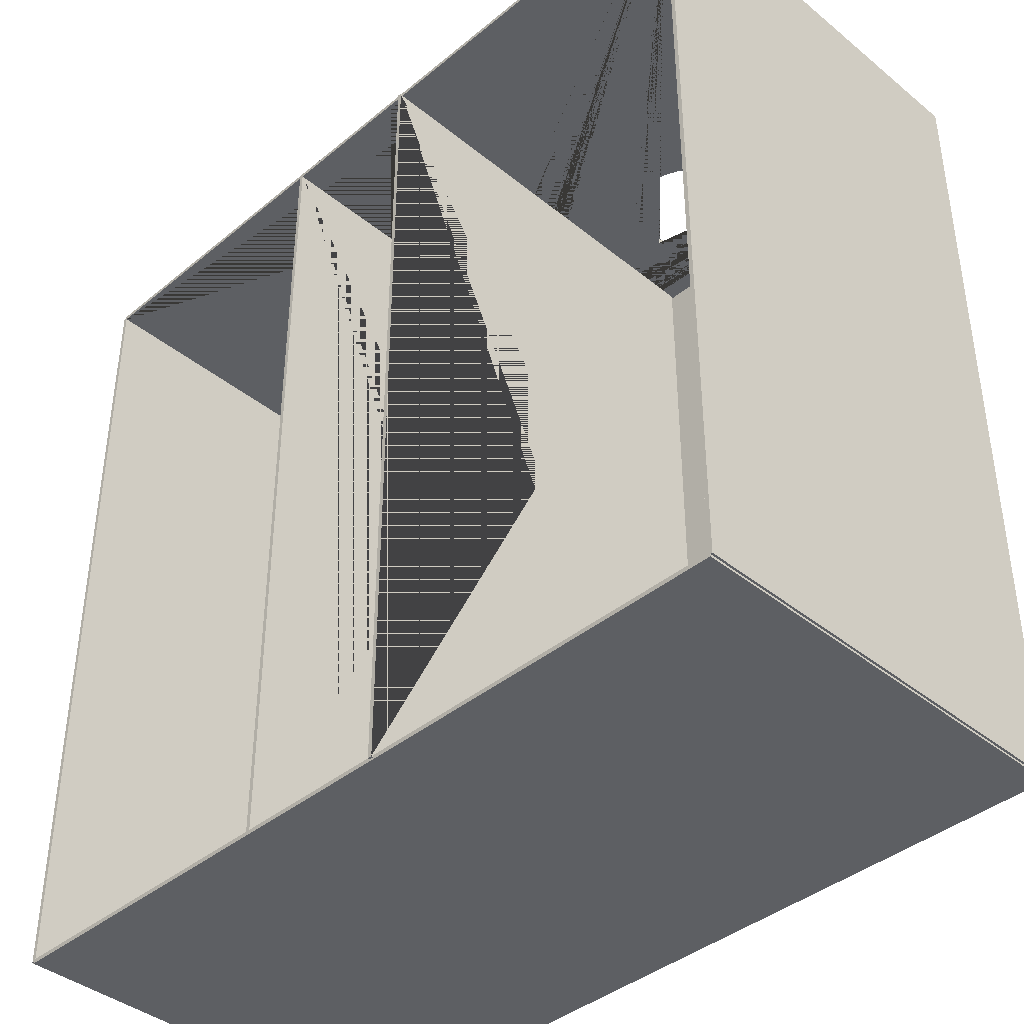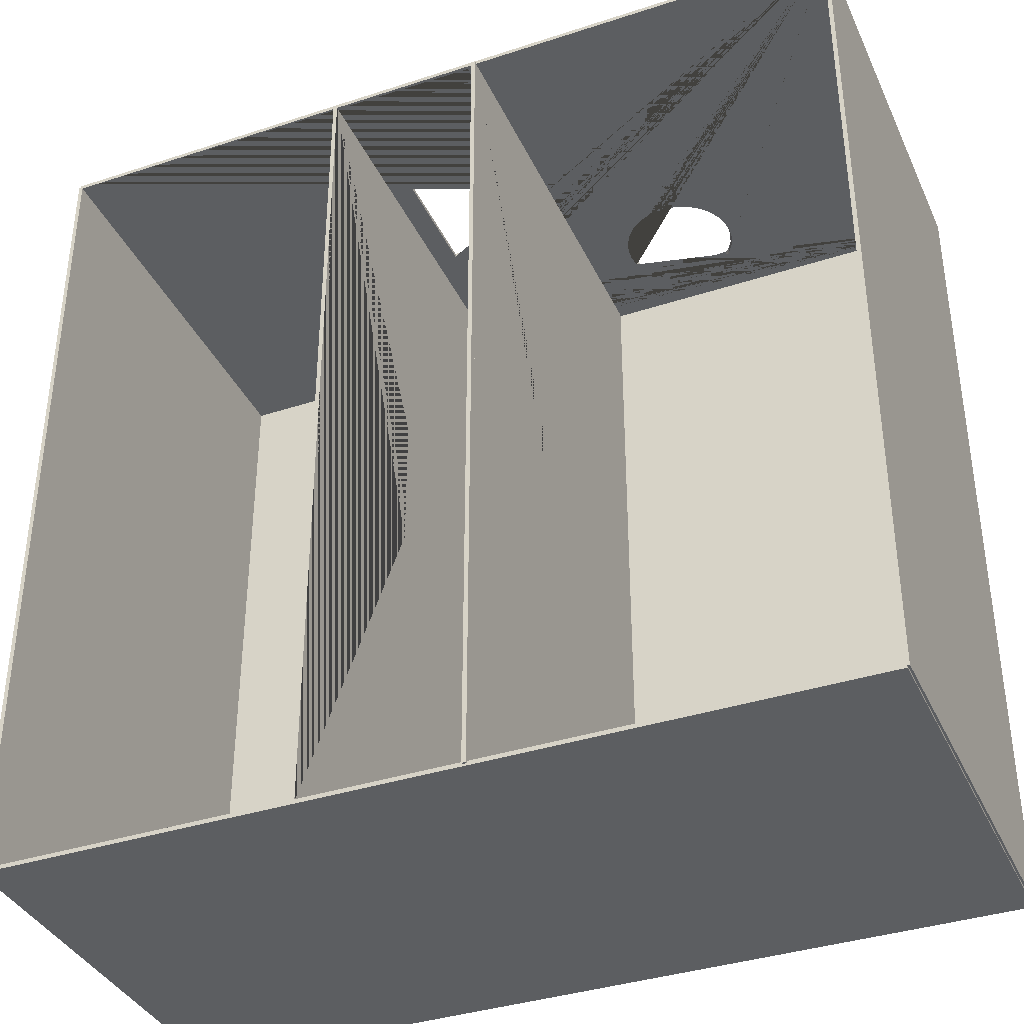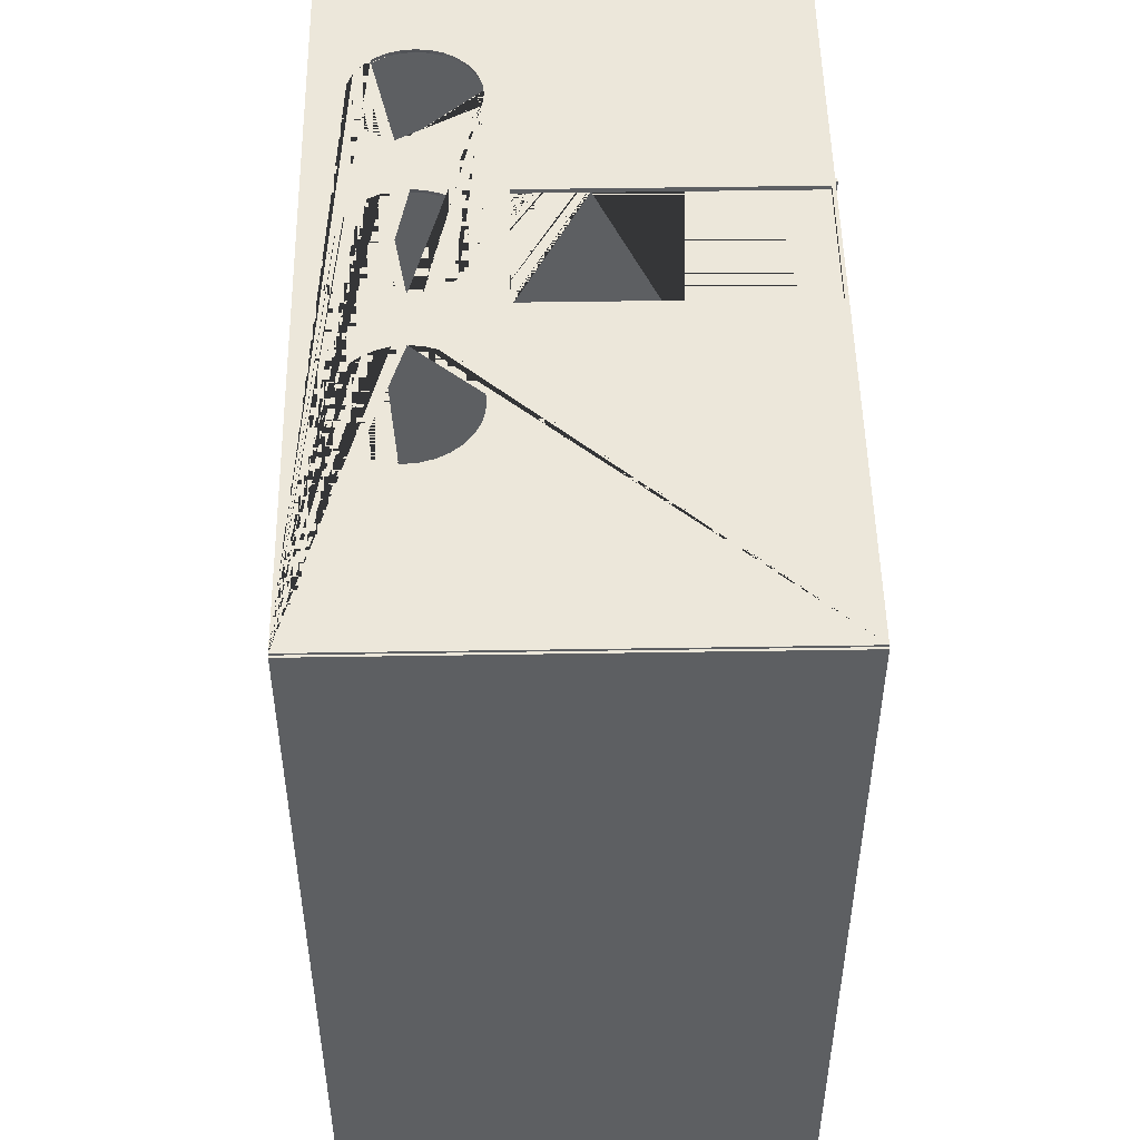
<metadata>
{"format":"obj","ext":"obj","renderer":"f3d","projection":"perspective","resolution":1024,"background":"white","views":[{"elev":-40.4,"azim":45.2,"up":"+Z"},{"elev":-37.3,"azim":22.8,"up":"+Z"},{"elev":50.3,"azim":-91.0,"up":"+Z"}]}
</metadata>
<code>
o Plane
v -5 5 5
v 5 5 5
v -5 5 -5
v 5 5 -5
f 1 2 4 3
o pared_Cube.003
v 2.348 4.357 5.007
v 2.348 3.558 5.007
v 2.128 4.555 5
v 2.128 3.36 5
v 1.949 4.622 5.007
v 1.949 3.293 5.007
v 1.643 4.622 5.007
v 1.643 3.293 5.007
v 1.464 4.555 5
v 1.464 3.36 5
v 1.244 4.357 5.007
v 1.244 3.558 5.007
v 0.2436 4.475 5.01
v 0.2436 3.458 5.01
v -0.03156 4.631 5.01
v -0.03156 3.302 5.01
v -0.4207 4.631 5.01
v -0.4207 3.302 5.01
v -0.6958 4.475 5.01
v -0.6958 3.458 5.01
v -1.771 4.463 4.983
v -1.683 4.354 5
v -1.618 4.229 5.013
v -1.578 4.094 5.021
v -1.564 3.954 5.024
v -1.578 3.814 5.021
v -1.618 3.679 5.013
v -1.683 3.554 5
v -1.771 3.445 4.983
v -2.016 4.619 4.989
v -2.016 3.29 4.989
v -2.171 4.66 4.983
v -2.171 3.249 4.983
v -2.192 4.66 5
v -2.192 3.249 5
v -2.216 4.66 5.013
v -2.216 3.249 5.013
v -2.242 4.66 5.021
v -2.242 3.249 5.021
v -2.27 4.66 5.024
v -2.27 3.249 5.024
v -2.297 4.66 5.021
v -2.297 3.249 5.021
v -2.324 4.66 5.013
v -2.324 3.249 5.013
v -2.348 4.66 5
v -2.348 3.249 5
v -2.369 4.66 4.983
v -2.369 3.249 4.983
v -2.524 4.619 4.989
v -2.524 3.29 4.989
v -2.769 4.463 4.983
v -2.856 4.354 5
v -2.922 4.229 5.013
v -2.962 4.094 5.021
v -2.975 3.954 5.024
v -2.962 3.814 5.021
v -2.922 3.679 5.013
v -2.856 3.554 5
v -2.769 3.445 4.983
v -5 0 4.975
v -5 5 4.975
v 5 0 4.975
v 5 5 4.975
v -5 0 5.025
v -5 5 5.025
v 5 0 5.025
v 5 5 5.025
v 0.4405 0.03824 5.025
v 0.4405 0.03824 4.975
v -1.048 0.03824 5.025
v -1.048 0.03824 4.975
v 0.4405 3.038 5.025
v 0.4405 3.038 4.975
v -1.048 3.038 5.025
v -1.048 3.038 4.975
v 0.4405 2.72 5.025
v 0.4405 2.28 4.975
v -2.769 4.463 4.975
v -2.27 3.244 4.975
v -2.288 3.244 4.975
v -2.252 3.244 4.975
v -2.98 3.954 4.975
v -2.976 3.995 4.975
v -2.232 4.664 4.975
v -2.252 4.664 4.975
v -2.288 4.664 4.975
v -2.308 4.664 4.975
v -1.573 3.814 4.975
v -2.232 3.245 4.975
v -1.573 4.094 4.975
v -2.308 3.245 4.975
v -2.966 3.814 4.975
v -2.925 4.229 4.975
v -2.966 4.094 4.975
v -2.925 3.679 4.975
v -2.209 4.663 4.975
v -2.331 4.663 4.975
v -2.209 3.246 4.975
v -2.331 3.246 4.975
v -1.614 4.229 4.975
v -1.681 4.354 4.975
v -1.681 3.554 4.975
v -1.614 3.679 4.975
v -2.178 4.661 4.975
v -2.362 4.661 4.975
v -2.178 3.248 4.975
v -1.77 4.463 4.975
v -2.362 3.248 4.975
v -2.859 3.554 4.975
v -2.769 3.445 4.975
v -2.859 4.354 4.975
v -2.011 4.619 4.975
v -2.049 4.63 4.975
v -2.011 3.29 4.975
v -2.049 3.279 4.975
v -2.491 4.63 4.975
v -2.528 4.619 4.975
v -2.491 3.279 4.975
v -2.528 3.29 4.975
v -2.164 4.66 4.975
v -2.375 4.66 4.975
v -2.164 3.249 4.975
v -1.809 4.495 4.975
v -1.77 3.445 4.975
v -1.807 3.415 4.975
v -1.809 3.414 4.975
v -2.375 3.249 4.975
v -2.731 3.414 4.975
v -2.731 4.495 4.975
v -2.128 4.641 5.025
v -2.175 4.651 5.025
v -1.691 3.554 5.025
v -1.691 4.354 5.025
v -1.784 4.463 5.025
v -2.175 3.258 5.025
v -2.365 4.651 5.025
v -2.365 3.258 5.025
v -2.412 3.267 5.025
v -2.849 3.554 5.025
v -2.849 4.354 5.025
v -2.756 3.445 5.025
v -2.058 4.625 5.025
v -2.133 4.652 4.975
v -2.128 3.267 5.025
v -2.133 3.256 4.975
v -2.058 3.283 5.025
v -2.412 4.641 5.025
v -1.784 3.445 5.025
v -1.882 3.356 4.975
v -1.897 3.356 5.025
v -2.756 4.463 5.025
v -2.658 3.356 4.975
v -2.642 3.356 5.025
v -2.642 4.552 5.025
v -2.658 4.552 4.975
v -2.407 3.256 4.975
v -2.482 3.283 5.025
v -2.035 4.619 5.025
v -1.928 4.568 5.025
v -1.897 4.552 5.025
v -1.882 4.552 4.975
v -1.928 3.34 5.025
v -2.035 3.29 5.025
v -2.505 4.619 5.025
v -2.612 4.568 5.025
v -2.482 4.625 5.025
v -2.407 4.652 4.975
v -2.612 3.34 5.025
v -2.505 3.29 5.025
v -2.27 4.664 4.975
v -1.56 3.954 4.975
v -1.579 4.094 5.025
v -1.565 3.954 5.025
v -2.27 4.659 5.025
v -2.27 3.249 5.025
v -2.298 3.25 5.025
v -2.975 3.954 5.025
v -2.961 3.814 5.025
v -2.211 4.656 5.025
v -2.242 4.658 5.025
v -2.298 4.658 5.025
v -1.579 3.814 5.025
v -2.211 3.253 5.025
v -2.242 3.25 5.025
v -2.961 4.094 5.025
v -2.918 4.229 5.025
v -2.918 3.679 5.025
v -2.329 4.656 5.025
v -1.622 4.229 5.025
v -1.622 3.679 5.025
v -2.329 3.253 5.025
v -0.05006 4.631 5.025
v -0.06638 4.646 4.975
v -0.08597 4.638 5.025
v -0.1194 4.656 4.975
v 0.332 3.567 5.025
v 0.2802 3.507 5.025
v 0.3471 3.567 4.975
v -0.08597 3.295 5.025
v -0.1194 3.277 4.975
v -0.3663 4.638 5.025
v -0.3329 4.656 4.975
v 0.332 4.366 5.025
v 0.3471 4.366 4.975
v -0.4022 4.631 5.025
v 0.2802 4.427 5.025
v 0.2542 4.475 4.975
v -0.05006 3.302 5.025
v -0.3663 3.295 5.025
v -0.3329 3.277 4.975
v -0.4022 3.302 5.025
v -0.3859 3.287 4.975
v -0.7325 4.427 5.025
v -0.7842 4.366 5.025
v -0.7994 4.366 4.975
v -0.7842 3.567 5.025
v -0.7994 3.567 4.975
v -0.7325 3.507 5.025
v -0.7064 3.458 4.975
v -0.54 4.576 5.025
v -0.5648 4.564 5.025
v -0.5915 4.564 4.975
v -0.4652 4.624 4.975
v 0.08779 4.576 5.025
v 0.1125 4.564 5.025
v 0.1393 4.564 4.975
v 0.01295 4.624 4.975
v -0.4493 4.631 4.975
v 0.1125 3.369 5.025
v 0.08779 3.357 5.025
v 0.1393 3.369 4.975
v 0.01295 3.309 4.975
v -0.5648 3.369 5.025
v -0.6118 3.384 4.975
v -0.5915 3.369 4.975
v -0.54 3.357 5.025
v -0.4652 3.309 4.975
v -0.4493 3.302 4.975
v -0.002985 4.631 4.975
v -0.002985 3.302 4.975
v -0.06638 3.287 4.975
v 0.2542 3.458 4.975
v -0.3859 4.646 4.975
v 0.1595 4.55 4.975
v 0.1595 3.384 4.975
v -0.7064 4.475 4.975
v -0.6118 4.55 4.975
v -0.6877 4.475 5.025
v -0.4359 4.619 5.025
v -0.01638 4.619 5.025
v 0.2355 3.458 5.025
v 0.2355 4.475 5.025
v -0.01638 3.314 5.025
v -0.6877 3.458 5.025
v -0.4359 3.314 5.025
v 0.458 3.967 5.025
v 0.4732 3.967 4.975
v 0.4436 4.107 5.025
v 0.4588 4.107 4.975
v -0.2261 4.651 5.025
v -0.2261 4.666 4.975
v -0.2261 3.282 5.025
v -0.2261 3.267 4.975
v -0.2678 3.284 5.025
v -0.2579 3.268 4.975
v -0.9102 3.967 5.025
v -0.9254 3.967 4.975
v -0.8959 3.826 5.025
v -0.911 3.826 4.975
v -0.1844 4.649 5.025
v -0.1943 4.665 4.975
v -0.1392 4.645 5.025
v -0.16 4.662 4.975
v -0.2678 4.649 5.025
v -0.2579 4.665 4.975
v -0.1392 3.288 5.025
v -0.16 3.271 4.975
v -0.1844 3.284 5.025
v -0.1943 3.268 4.975
v 0.4436 3.826 5.025
v 0.4588 3.826 4.975
v -0.8959 4.107 5.025
v -0.911 4.107 4.975
v -0.8533 4.242 5.025
v -0.8685 4.242 4.975
v -0.8533 3.691 5.025
v -0.8685 3.691 4.975
v -0.313 4.645 5.025
v -0.2923 4.662 4.975
v 0.4011 4.242 5.025
v 0.4162 4.242 4.975
v 0.4011 3.691 5.025
v 0.4162 3.691 4.975
v -0.313 3.288 5.025
v -0.2923 3.271 4.975
v 1.988 4.622 4.975
v 1.927 4.633 4.975
v 2.358 3.558 4.975
v 2.271 3.456 4.975
v 1.927 3.282 4.975
v 1.664 4.633 4.975
v 2.358 4.357 4.975
v 1.604 4.622 4.975
v 2.271 4.459 4.975
v 2.329 4.39 4.975
v 1.988 3.293 4.975
v 1.664 3.282 4.975
v 1.604 3.293 4.975
v 1.321 4.459 4.975
v 1.234 4.357 4.975
v 1.234 3.558 4.975
v 1.321 3.456 4.975
v 1.501 4.579 4.975
v 1.45 4.555 4.975
v 2.091 4.579 4.975
v 2.142 4.555 4.975
v 2.142 3.36 4.975
v 2.091 3.335 4.975
v 1.45 3.36 4.975
v 1.501 3.335 4.975
v 1.354 4.466 5.025
v 1.327 4.466 4.975
v 1.253 3.558 5.025
v 1.253 4.357 5.025
v 1.549 4.582 5.025
v 1.599 4.62 4.975
v 1.484 4.555 5.025
v 1.427 4.519 5.025
v 2.108 4.555 5.025
v 2.043 4.582 5.025
v 1.993 4.62 4.975
v 2.108 3.36 5.025
v 2.238 3.449 5.025
v 2.264 3.449 4.975
v 2.238 4.466 5.025
v 2.264 4.466 4.975
v 2.043 3.333 5.025
v 1.993 3.295 4.975
v 2.165 3.396 5.025
v 2.165 4.519 5.025
v 1.427 3.396 5.025
v 1.484 3.36 5.025
v 1.354 3.449 5.025
v 1.327 3.449 4.975
v 1.549 3.333 5.025
v 1.599 3.295 4.975
v 2.469 3.957 5.025
v 2.484 3.957 4.975
v 2.454 4.098 5.025
v 2.47 4.098 4.975
v 1.796 4.63 5.025
v 1.796 4.646 4.975
v 1.796 3.285 5.025
v 1.796 3.269 4.975
v 1.747 3.286 5.025
v 1.757 3.271 4.975
v 1.123 3.957 5.025
v 1.108 3.957 4.975
v 1.137 3.817 5.025
v 1.122 3.817 4.975
v 1.845 4.629 5.025
v 1.835 4.644 4.975
v 1.898 4.624 5.025
v 1.877 4.641 4.975
v 1.747 4.629 5.025
v 1.757 4.644 4.975
v 1.898 3.291 5.025
v 1.877 3.274 4.975
v 1.845 3.286 5.025
v 1.835 3.271 4.975
v 2.454 3.817 5.025
v 2.421 3.71 5.025
v 2.47 3.817 4.975
v 1.137 4.098 5.025
v 1.128 4.116 4.975
v 1.122 4.098 4.975
v 1.18 4.233 5.025
v 1.145 4.123 5.025
v 1.165 4.233 4.975
v 1.18 3.682 5.025
v 1.165 3.682 4.975
v 1.915 4.622 5.025
v 1.2 3.646 5.025
v 1.2 4.269 5.025
v 1.694 4.624 5.025
v 1.677 4.622 5.025
v 1.714 4.641 4.975
v 1.915 3.293 5.025
v 2.412 4.233 5.025
v 2.427 4.233 4.975
v 2.392 4.269 5.025
v 2.412 3.682 5.025
v 2.427 3.682 4.975
v 1.694 3.291 5.025
v 1.714 3.274 4.975
v 1.677 3.293 5.025
v 2.392 3.646 5.025
v 1.961 4.61 5.025
v 2.339 3.558 5.025
v 2.339 4.357 5.025
v 1.631 4.61 5.025
v 2.31 4.388 5.025
v 1.961 3.305 5.025
v 1.631 3.305 5.025
v 1.618 3.309 5.025
f 6 404 402
f 5 405 407 340 341 309
f 8 337 344
f 7 334 335 336 320
f 10 393 408
f 9 387 368 369 302
f 12 313 351 350 410 409
f 11 308 306
f 13 319 318
f 14 324 349 348 346
f 15 315 314
f 16 316 386 385 388
f 17 257 230 231 249
f 18 256 202
f 19 197 199 200 198
f 20 213 258
f 22 243 242 241 260
f 21 233 248
f 23 251 252
f 24 224 222 221 223
f 28 177 194 27
f 29 178 177 28
f 30 187 178 29
f 31 195 187 30
f 32 137 195 31
f 25 139 165 166 128
f 33 153 137 32
f 26 138 139 25
f 27 194 138 26
f 35 168 167
f 34 163 147 148 118
f 37 39 140 149
f 36 38 101 109
f 39 41 188 140
f 38 40 89 101
f 41 43 189 188
f 40 42 90 89
f 42 44 175 90
f 43 45 180 189
f 45 47 181 180
f 44 46 91 175
f 47 49 196 181
f 46 48 92 91
f 49 51 142 196
f 48 50 102 92
f 51 53 143 142
f 50 52 110 102
f 53 132 161 162 143
f 52 126 110
f 55 124 157 158 173
f 54 122 121
f 63 114 100 62
f 56 83 134
f 64 115 114 63
f 57 116 83 56
f 58 98 116 57
f 59 99 98 58
f 60 87 88 99 59
f 61 97 87 60
f 62 100 97 61
f 65 66 88 87 97 100 114 115 133 157 124 123 161 132 113 104 96 85 84 86 94 103 111 127 150 120 119 154 131 130 80 76 74 82 67
f 67 68 72 71
f 71 72 377 397 402 404 338 344 337 342 408 393 372 374 358 360 399 401 409 410 81 73 75 69
f 69 70 66 65
f 67 71 69 65
f 72 68 66 70
f 74 73 81 77 78 82
f 75 76 80 79
f 69 75 79 178 187 195 137 153 155 167 168 151 149 140 188 189 180 181 196 142 143 162 174 173 158 146 144 192 183 182 70
f 67 82 78 80 130 129 107 108 93 176 272 274 292 222 224 239 240 242 243 217 215 300 270 268 284 282 205 246 245 237 236 250 247 203 298 286 262 380 381 363 365 386 316 317 349 324 325 351 313 312 400 361 359 375 373 305 311 343 323 322 339 304 303 398 378 353 355 395 307 310 68
f 76 75 73 74
f 78 77 79 80
f 105 27 26 106
f 108 31 30 93
f 186 46 44 179
f 141 50 48 193
f 103 39 37 111
f 113 53 51 104
f 152 52 50 141
f 96 49 47 85
f 146 64 63 144
f 132 53 113
f 158 157 133 64 146
f 145 57 56 156
f 84 45 43 86
f 191 58 57 145
f 85 47 45 84
f 94 41 39 103
f 179 44 42 185
f 183 61 60 182
f 136 38 36 135
f 135 36 125 148 147
f 117 34 118
f 120 35 119
f 174 55 173
f 70 182 190 191 145 156 159 170 169 171 152 141 193 186 179 185 184 136 135 147 163 164 165 139 138 194 177 178 271 287 289 219 218 253 226 225 254 210 206 293 279 265 275 277 199 197 255 229 230 257 211 208 295 263 261 383 382 389 329 326 333 332 330 406 391 390 370 356 366 368 387 403 335 334 345 340 407 72
f 169 54 121 172 171
f 144 63 62 192
f 104 51 49 96
f 124 55 123
f 119 35 167 155 154
f 150 151 168 35 120
f 166 165 164 34 117
f 86 43 41 94
f 170 54 169
f 115 64 133
f 107 32 31 108
f 129 33 32 107
f 156 56 134 160 159
f 123 55 174 162 161
f 131 33 129 130
f 163 34 164
f 106 26 25 112
f 184 40 38 136
f 176 29 28 95
f 112 25 128
f 127 37 149 151 150
f 171 172 126 52 152
f 193 48 46 186
f 95 28 27 105
f 190 59 58 191
f 154 155 153 33 131
f 111 37 127
f 182 60 59 190
f 185 42 40 184
f 192 62 61 183
f 125 36 109
f 159 160 122 54 170
f 93 30 29 176
f 253 23 252 227 226
f 286 285 261 262
f 300 299 269 270
f 250 18 247
f 255 19 244 232 229
f 224 24 239
f 203 201 297 298
f 244 19 198
f 210 21 248 207 206
f 264 263 295 296
f 240 238 241 242
f 262 261 263 264
f 296 295 208 209
f 215 214 299 300
f 206 207 294 293
f 218 23 253
f 221 222 292 291
f 291 292 274 273
f 254 21 210
f 289 290 220 219
f 271 272 288 287
f 68 310 309 341 321 320 336 301 302 369 367 357 371 392 306 308 331 318 319 327 314 315 384 380 262 264 296 209 212 249 231 232 244 198 200 278 276 266 280 294 207 248 233 228 227 252 251 220 290 288 272 176 95 105 106 112 128 166 117 118 148 125 109 101 89 90 175 91 92 102 110 126 172 121 122 160 134 83 116 98 99 88 66
f 279 280 266 265
f 247 18 202 201 203
f 270 269 267 268
f 197 19 255
f 277 278 200 199
f 275 276 278 277
f 273 274 272 271
f 72 407 405 396 394 354 352 376 377
f 238 240 239 24 259
f 246 20 245
f 212 17 249
f 217 22 216 214 215
f 257 17 211
f 236 234 256 18 250
f 237 235 234 236
f 205 204 213 20 246
f 245 20 258 235 237
f 209 208 211 17 212
f 226 227 228 225
f 298 297 285 286
f 284 283 281 282
f 287 288 290 289
f 293 294 280 279
f 225 228 233 21 254
f 219 220 251 23 218
f 243 22 217
f 282 281 204 205
f 231 230 229 232
f 268 267 283 284
f 265 266 276 275
f 259 24 223
f 216 22 260
f 326 327 319 13 333
f 378 376 352 353
f 400 399 360 361
f 303 6 402 397 398
f 355 354 394 395
f 406 11 391
f 334 7 345
f 324 14 325
f 410 350 347 346 348 328 388 385 364 362 379 383 261 285 297 201 202 256 234 235 258 213 204 281 283 267 269 299 214 216 260 241 238 259 223 221 291 273 271 178 79 77 81
f 353 352 354 355
f 395 394 396 5 307
f 312 12 401 399 400
f 391 11 306 392 390
f 329 15 314 327 326
f 328 16 388
f 385 386 365 364
f 330 331 308 11 406
f 339 338 404 6 304
f 382 384 315 15 389
f 362 363 381 379
f 370 371 357 356
f 405 5 396
f 304 6 303
f 361 360 358 359
f 325 14 347 350 351
f 403 9 301 336 335
f 366 367 369 368
f 401 12 409
f 333 13 332
f 364 365 363 362
f 347 14 346
f 387 9 403
f 389 15 329
f 313 12 312
f 322 8 344 338 339
f 311 10 408 342 343
f 323 8 322
f 305 10 311
f 343 342 337 8 323
f 301 9 302
f 307 5 309 310
f 316 16 317
f 398 397 377 376 378
f 375 374 372 373
f 379 381 380 384 382 383
f 390 392 371 370
f 332 13 318 331 330
f 341 340 345 7 321
f 373 372 393 10 305
f 321 7 320
f 359 358 374 375
f 356 357 367 366
f 348 349 317 16 328
o Cube.004_Cube.007
v -1.37 -0.000521 5.005
v -1.37 4.999 5.005
v -1.37 -0.000521 -4.995
v -1.37 4.999 -4.995
v -1.32 -0.000521 5.005
v -1.32 4.999 5.005
v -1.32 -0.000521 -4.995
v -1.32 4.999 -4.995
v -1.32 0.08957 1.564
v -1.37 0.08957 1.564
v -1.32 0.08957 -0.09864
v -1.37 0.08957 -0.09864
v -1.32 2.329 1.564
v -1.37 2.329 1.564
v -1.32 2.329 -0.09864
v -1.37 2.329 -0.09864
f 411 412 414 413 422 426 424
f 413 414 418 417
f 417 425 421 419 415
f 415 416 412 411
f 413 417 415 411
f 418 414 412 416
f 422 421 425 426
f 415 419 423 425 417 418 416
f 424 420 422 413 411
f 420 419 421 422
f 423 424 426 425
f 419 420 424 423
o Cube.003_Cube.004
v -5 0 -5.025
v -5 5 -5.025
v 5 0 -5.025
v 5 5 -5.025
v -5 0 -4.975
v -5 5 -4.975
v 5 0 -4.975
v 5 5 -4.975
f 427 428 430 429
f 429 430 434 433
f 433 434 432 431
f 431 432 428 427
f 429 433 431 427
f 434 430 428 432
o Cube.002_Cube.005
v 0.5174 -0.02622 5
v 0.5174 4.974 5
v 0.5174 -0.02622 -5
v 0.5174 4.974 -5
v 0.5674 -0.02622 5
v 0.5674 4.974 5
v 0.5674 -0.02622 -5
v 0.5674 4.974 -5
v 0.5674 0.06387 1.559
v 0.5174 0.06387 1.559
v 0.5674 0.06387 -0.104
v 0.5174 0.06387 -0.104
v 0.5674 2.303 1.559
v 0.5174 2.303 1.559
v 0.5674 2.303 -0.104
v 0.5174 2.303 -0.104
f 435 436 438 437 446 450 448
f 437 438 442 441
f 441 449 445 443 439
f 439 440 436 435
f 437 441 439 435
f 442 438 436 440
f 446 445 449 450
f 439 443 447 449 441 442 440
f 448 444 446 437 435
f 444 443 445 446
f 447 448 450 449
f 443 444 448 447
o Cube.001
v -5.025 0 5
v -5.025 5 5
v -5.025 0 -5
v -5.025 5 -5
v -4.975 0 5
v -4.975 5 5
v -4.975 0 -5
v -4.975 5 -5
f 451 452 454 453
f 453 454 458 457
f 457 458 456 455
f 455 456 452 451
f 453 457 455 451
f 458 454 452 456
o Cube.000_Cube.002
v 4.975 0 5
v 4.975 5 5
v 4.975 0 -5
v 4.975 5 -5
v 5.025 0 5
v 5.025 5 5
v 5.025 0 -5
v 5.025 5 -5
f 459 460 462 461
f 461 462 466 465
f 465 466 464 463
f 463 464 460 459
f 461 465 463 459
f 466 462 460 464

</code>
